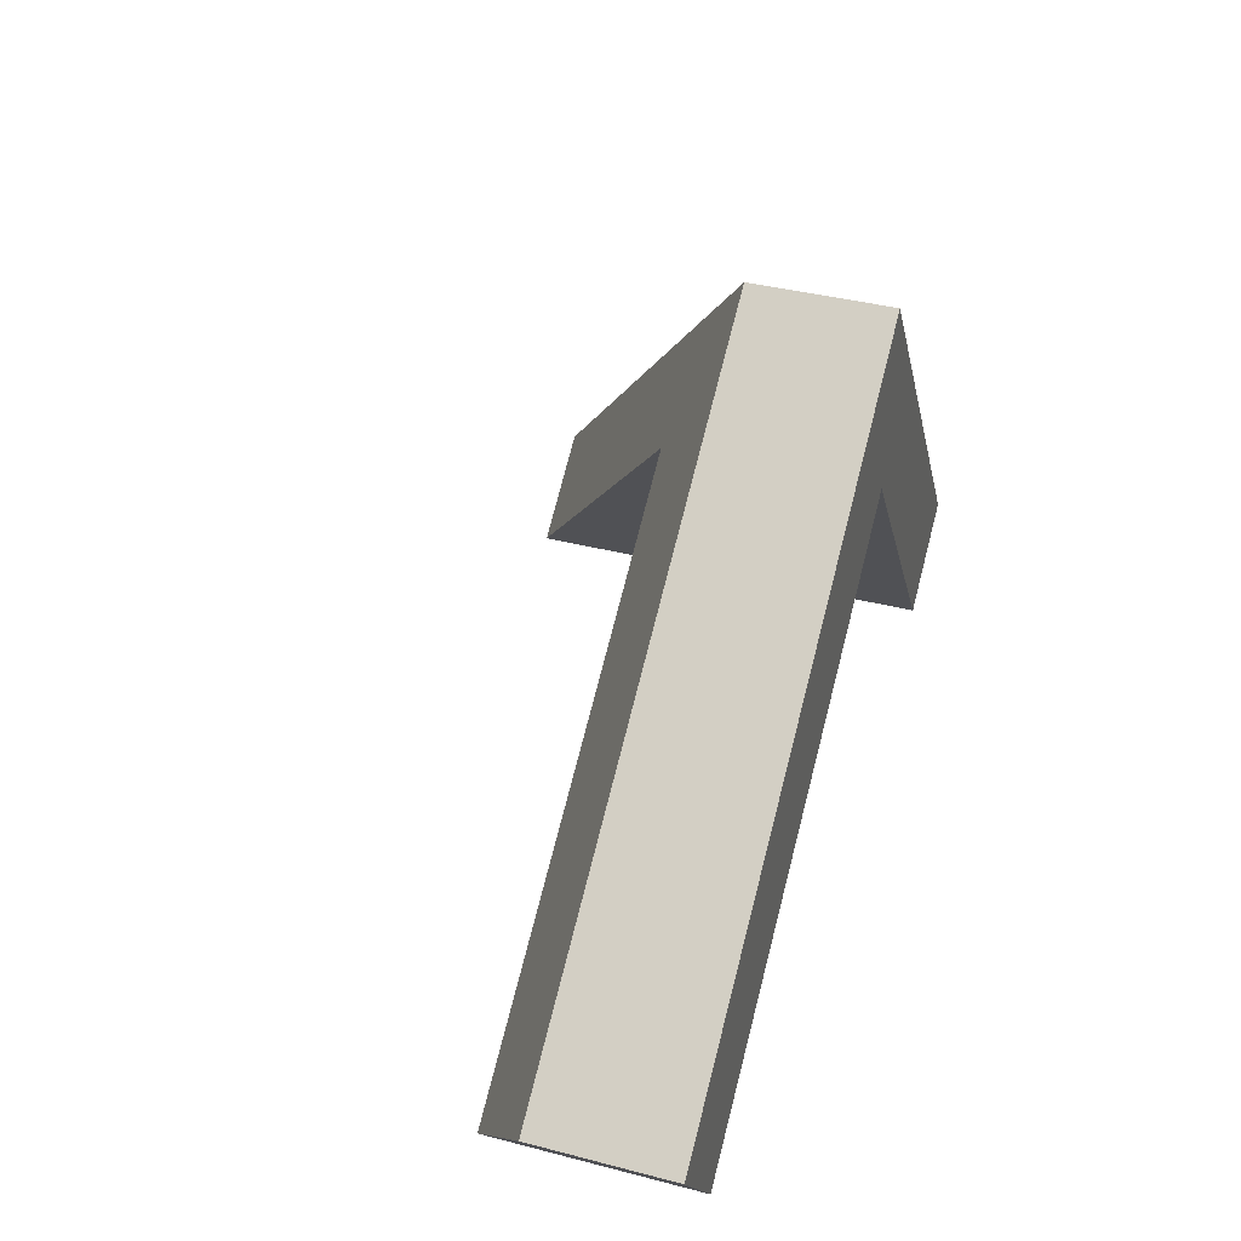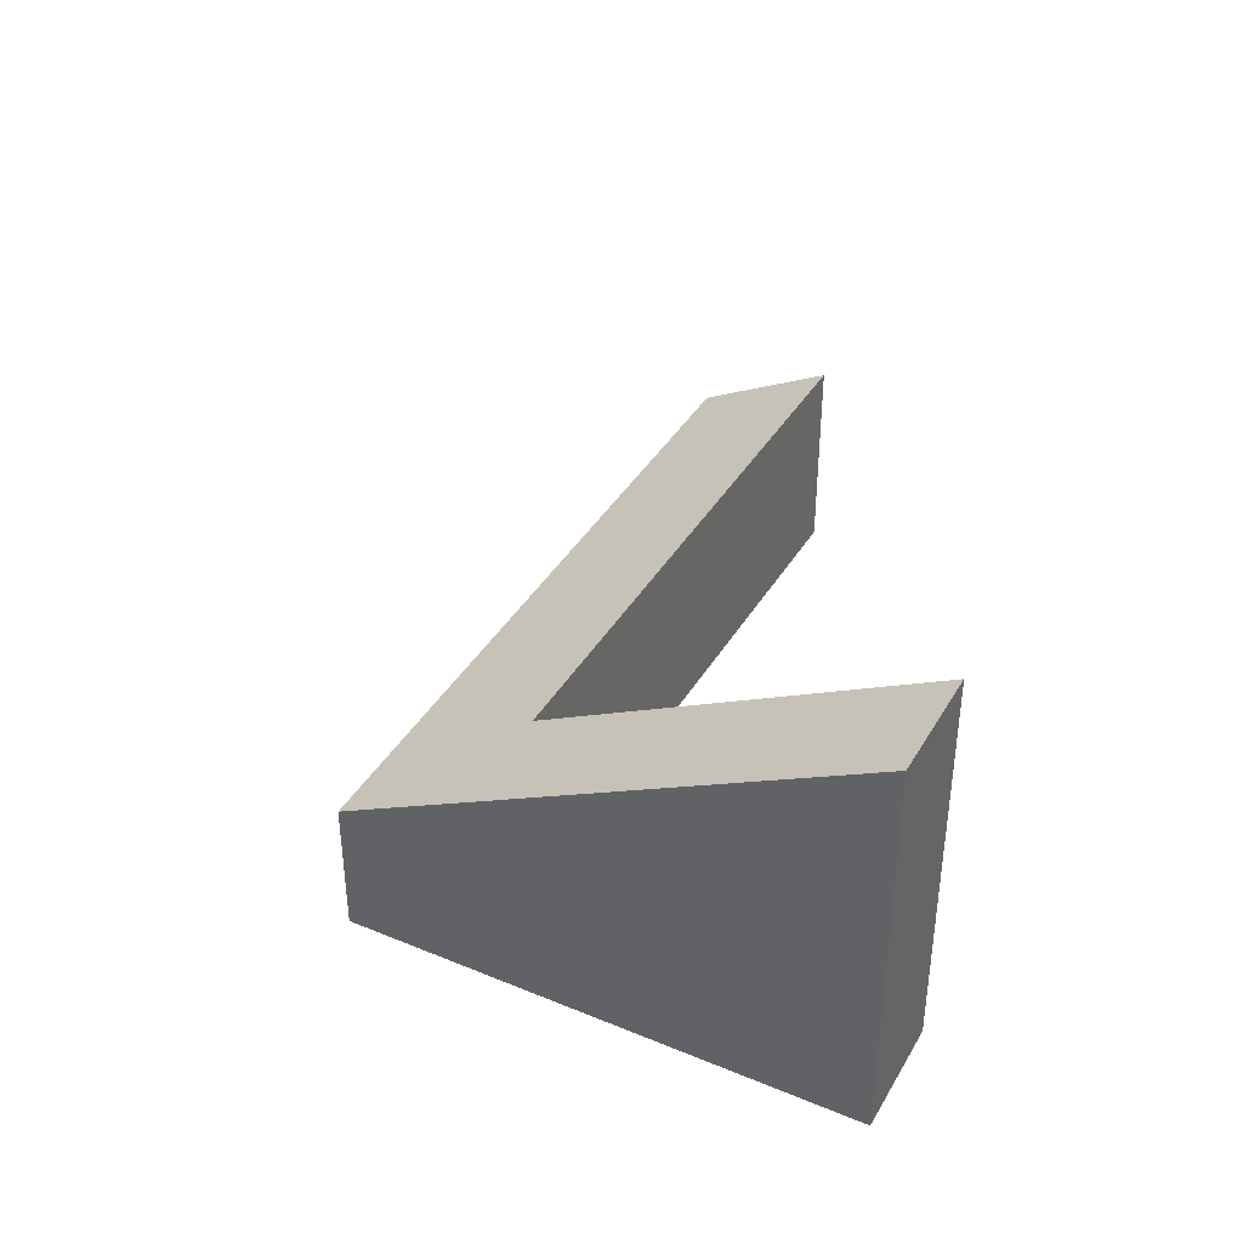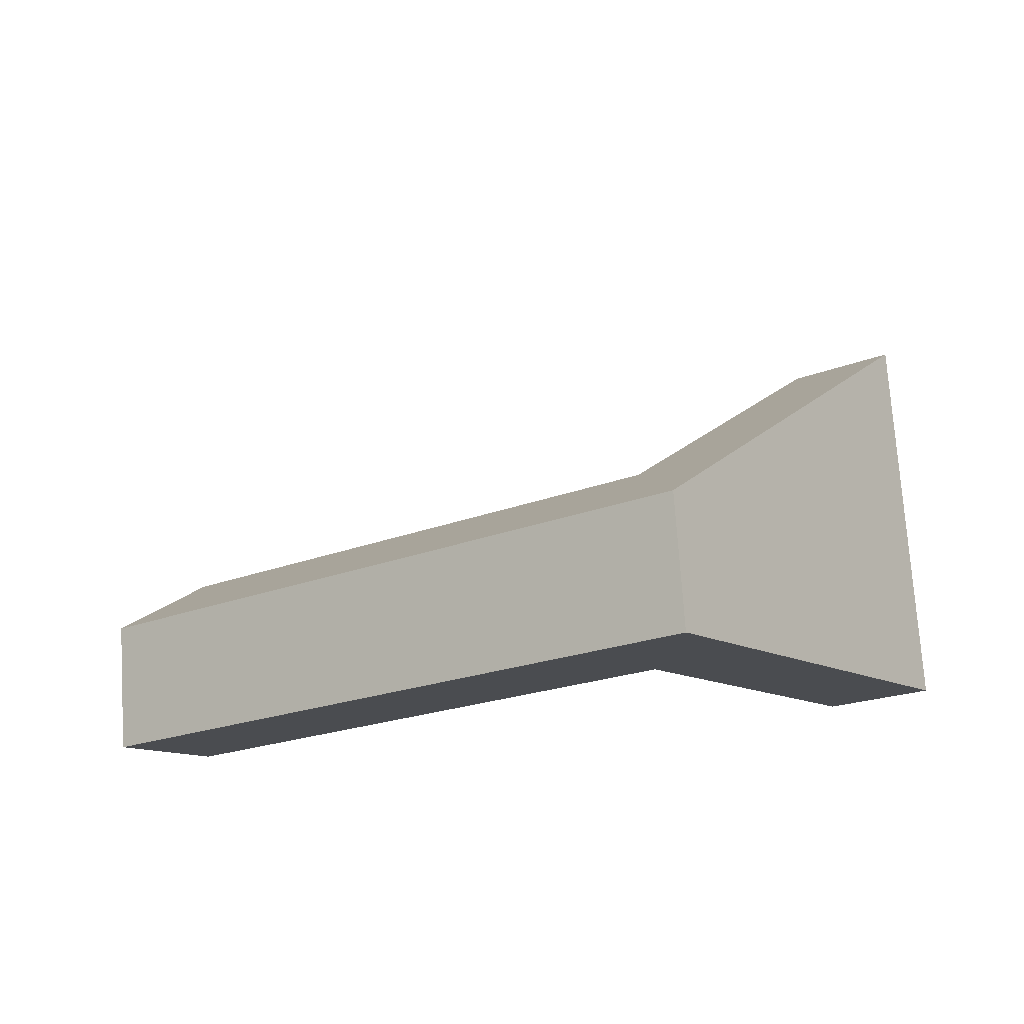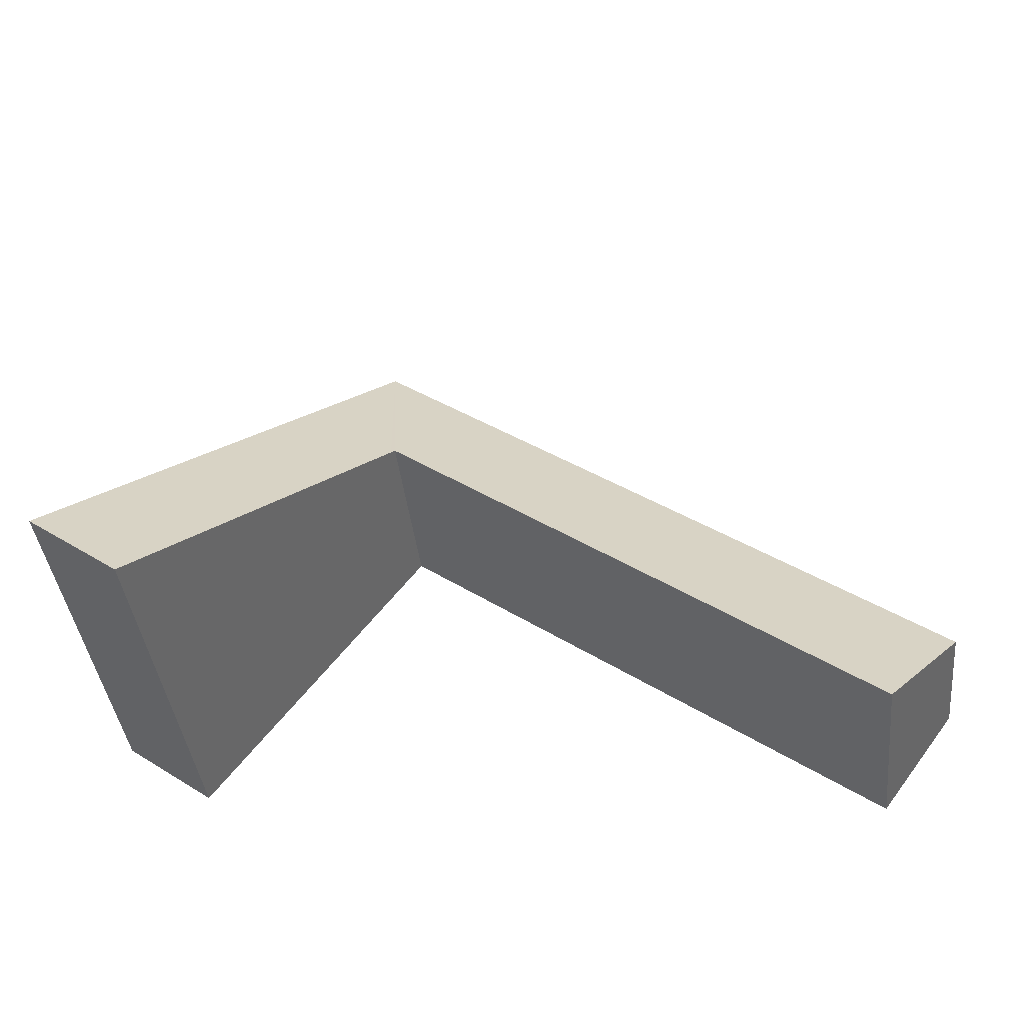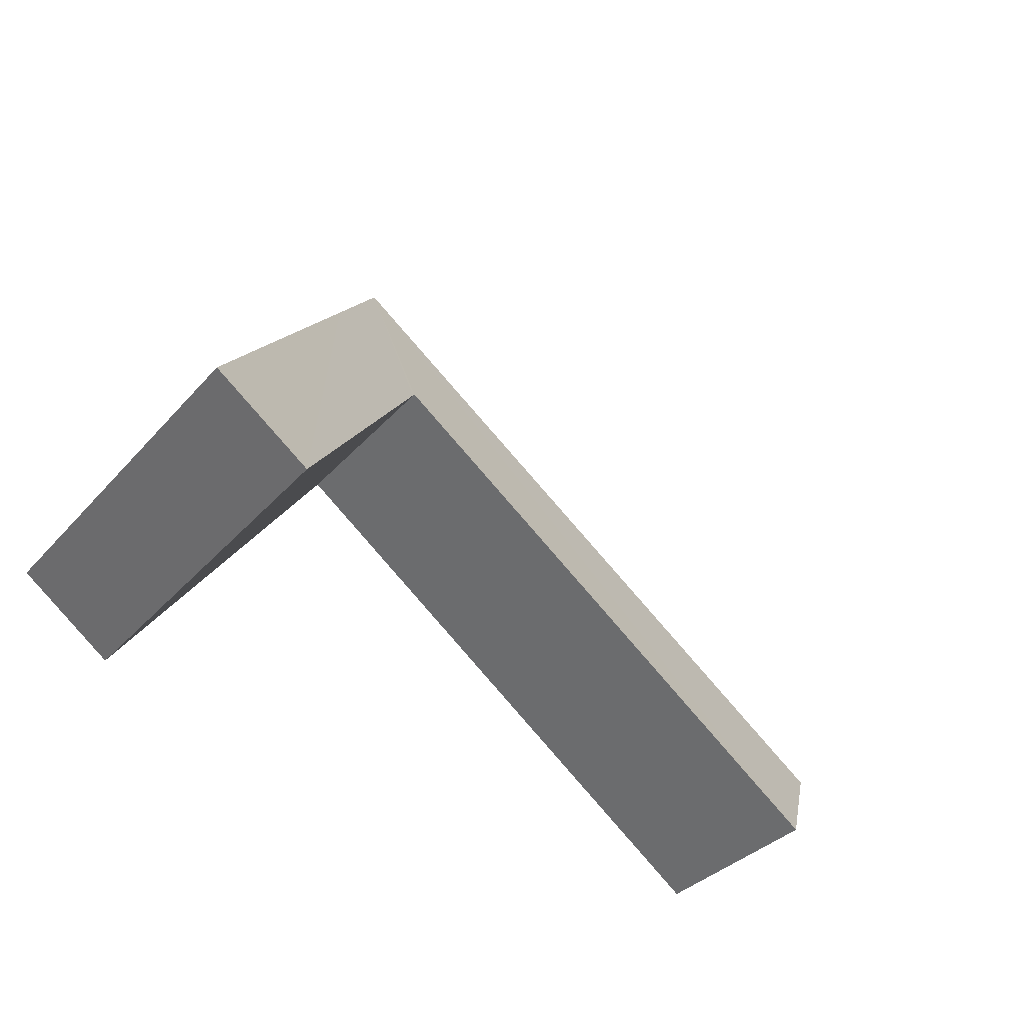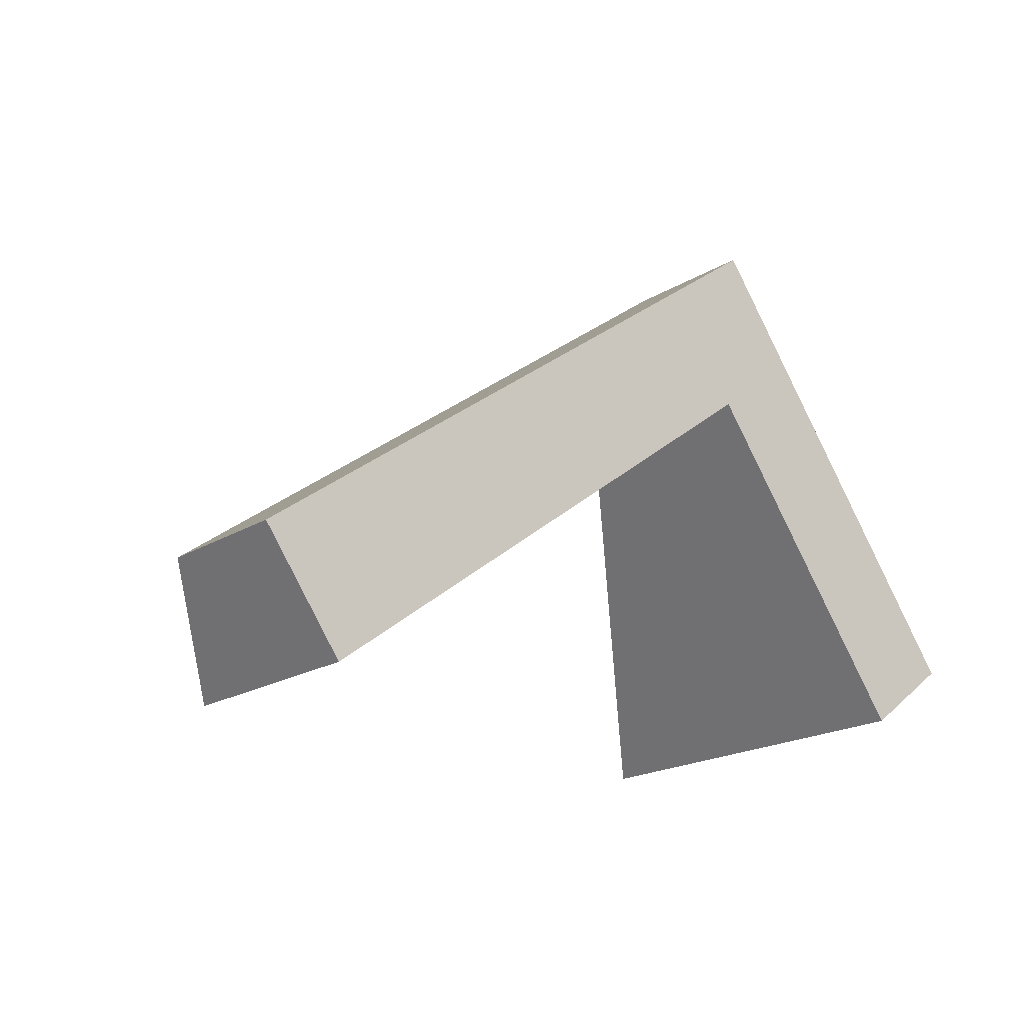
<metadata>
{"format":"obj","ext":"obj","renderer":"f3d","projection":"perspective","resolution":1024,"background":"white","views":[{"elev":38.7,"azim":-71.9,"up":"+Z"},{"elev":38.6,"azim":81.1,"up":"+Y"},{"elev":74.8,"azim":-3.8,"up":"+Z"},{"elev":-40.8,"azim":-173.6,"up":"+Z"},{"elev":-34.6,"azim":145.0,"up":"+Z"},{"elev":-19.5,"azim":-41.4,"up":"+Z"}]}
</metadata>
<code>
v  11.84 2.696 8.699
v  1.583 4.064 -2.155
v  0 2.696 1.651e-16
v  11.51 4.026 5.231
v  11.58 4.087 5.134
v  15.98 7.893 -0.859
v  13.45 4.087 6.508
v  17.85 7.893 0.515
v  1.583 1.32e-16 -2.155
v  0 0 0
v  15.98 5.26e-17 -0.859
v  11.58 -3.144e-16 5.134
v  11.51 -3.203e-16 5.231
v  11.84 -5.327e-16 8.699
v  13.45 -3.985e-16 6.508
v  17.85 -3.153e-17 0.515
g defaultobject
f 1 2 3
f 2 1 4
f 4 1 5
f 5 1 6
f 6 1 7
f 6 7 8
f 9 3 2
f 3 9 10
f 11 5 6
f 5 11 12
f 5 12 4
f 4 12 13
f 10 1 3
f 1 10 14
f 14 7 1
f 7 14 8
f 8 14 15
f 8 15 16
f 16 6 8
f 6 16 11
f 4 9 2
f 9 4 13
f 15 11 16
f 11 15 14
f 11 14 13
f 13 14 10
f 11 13 12
f 13 10 9

</code>
